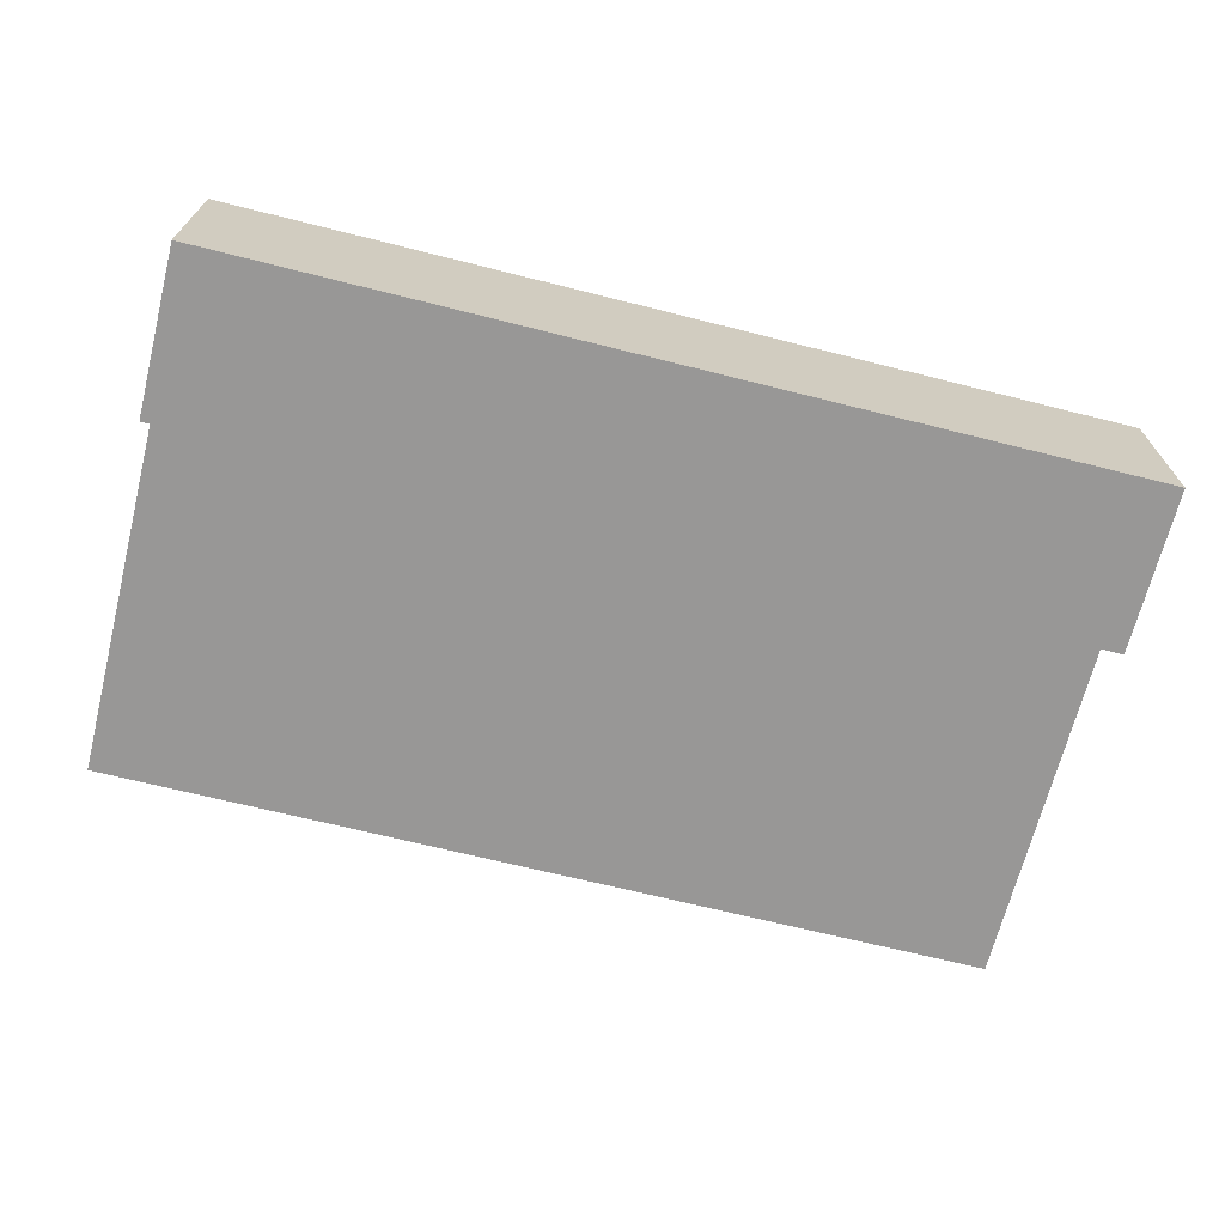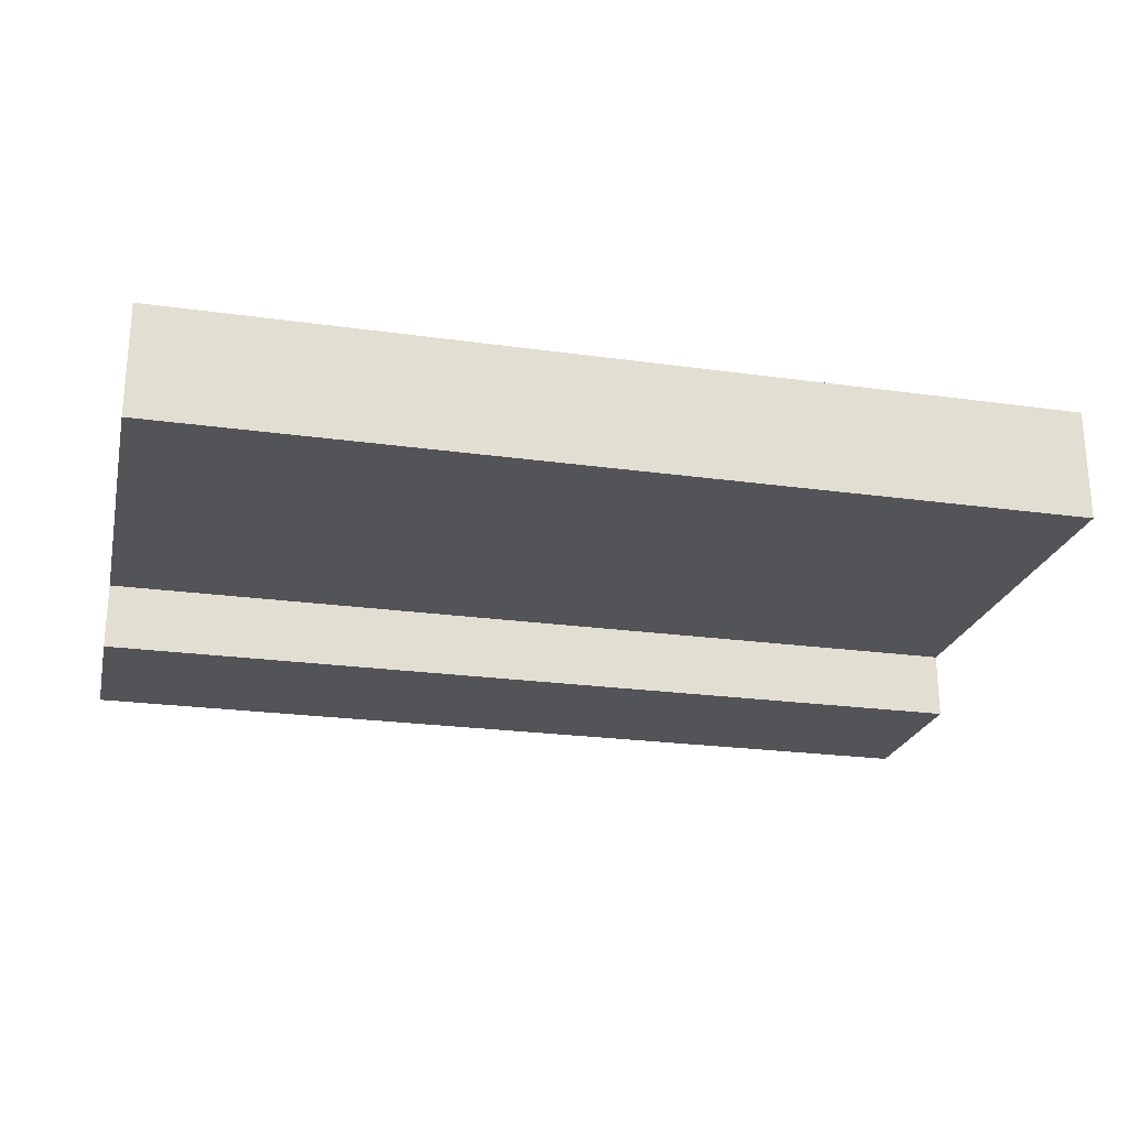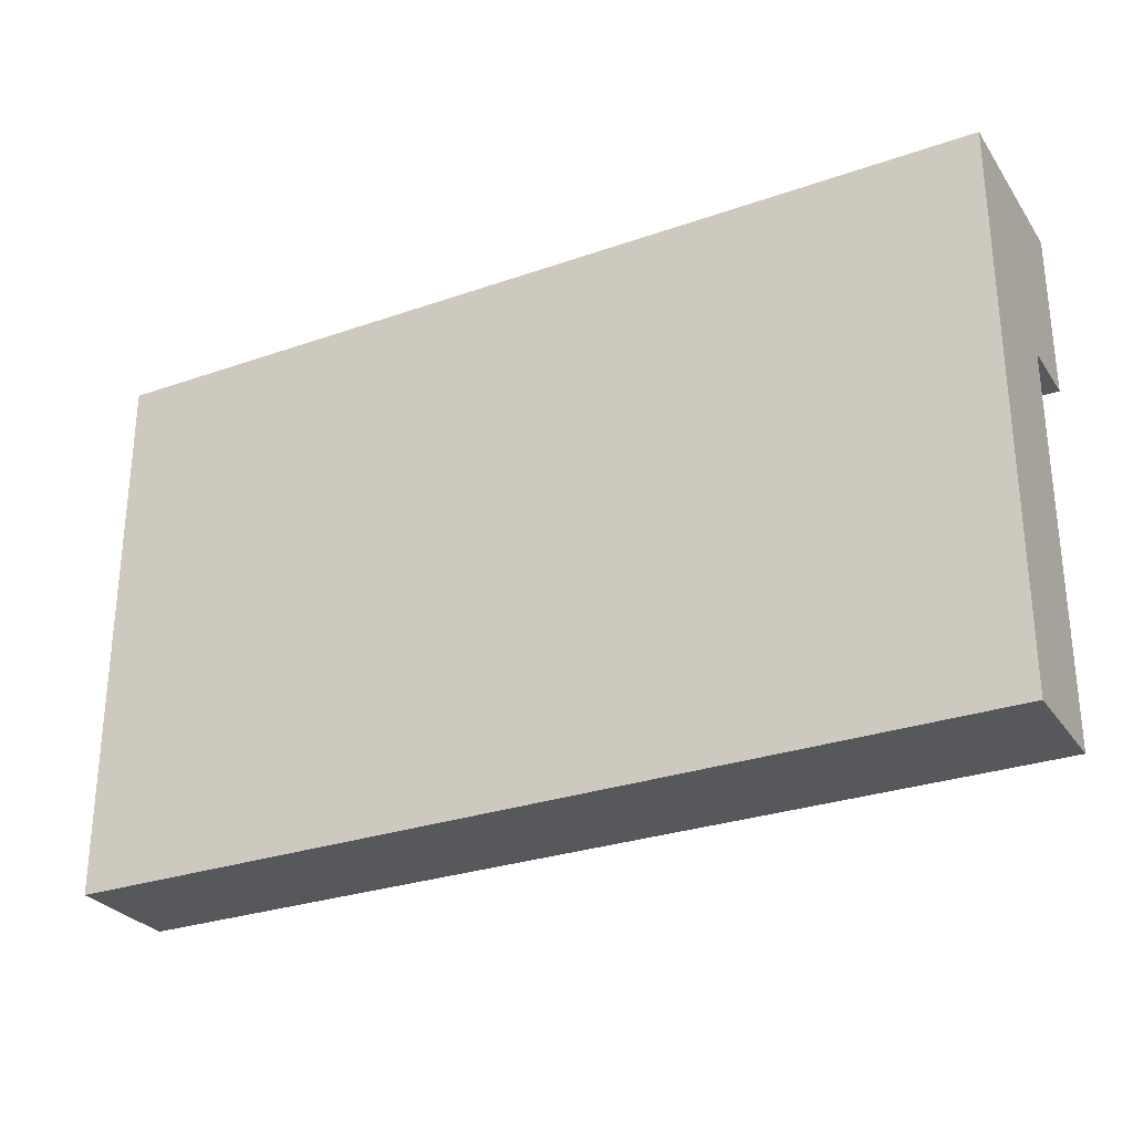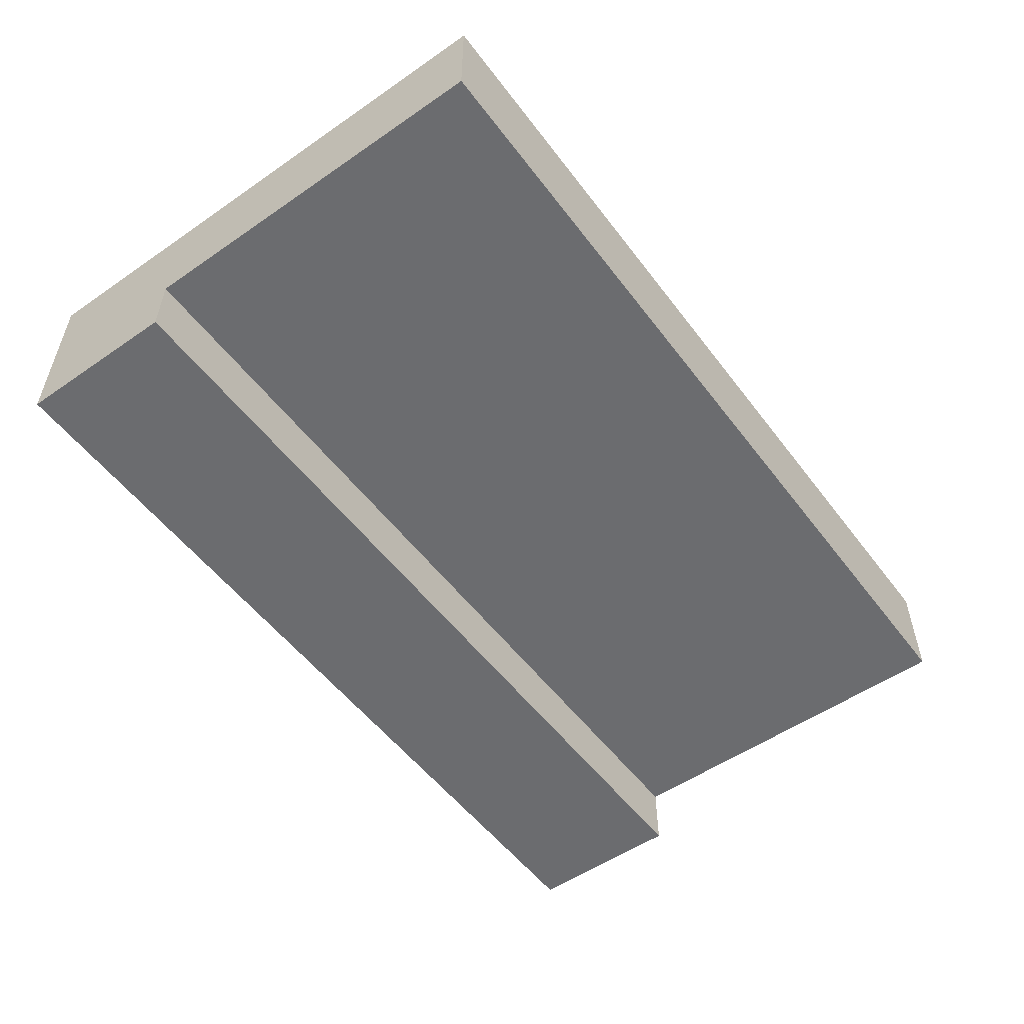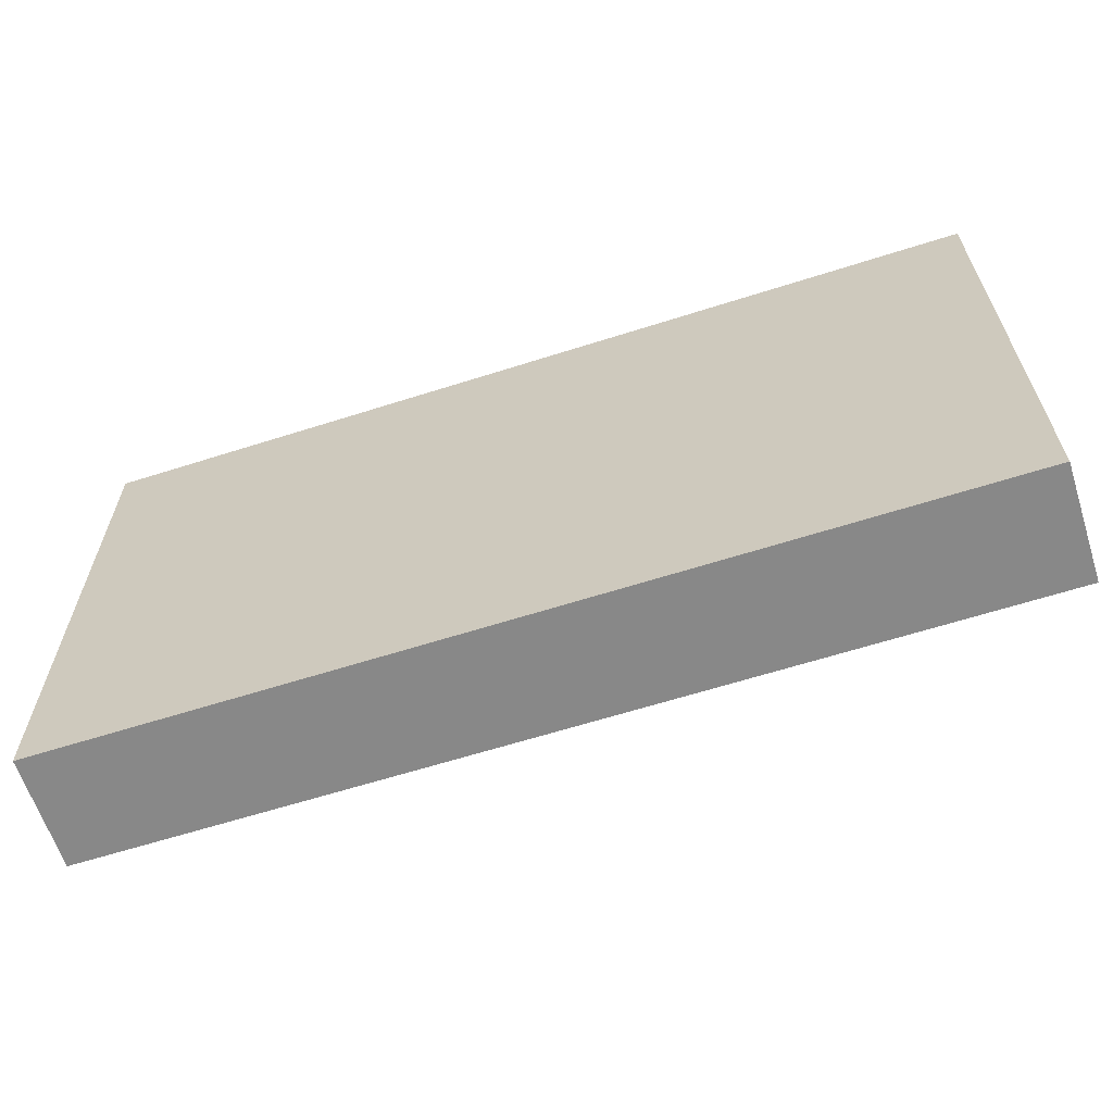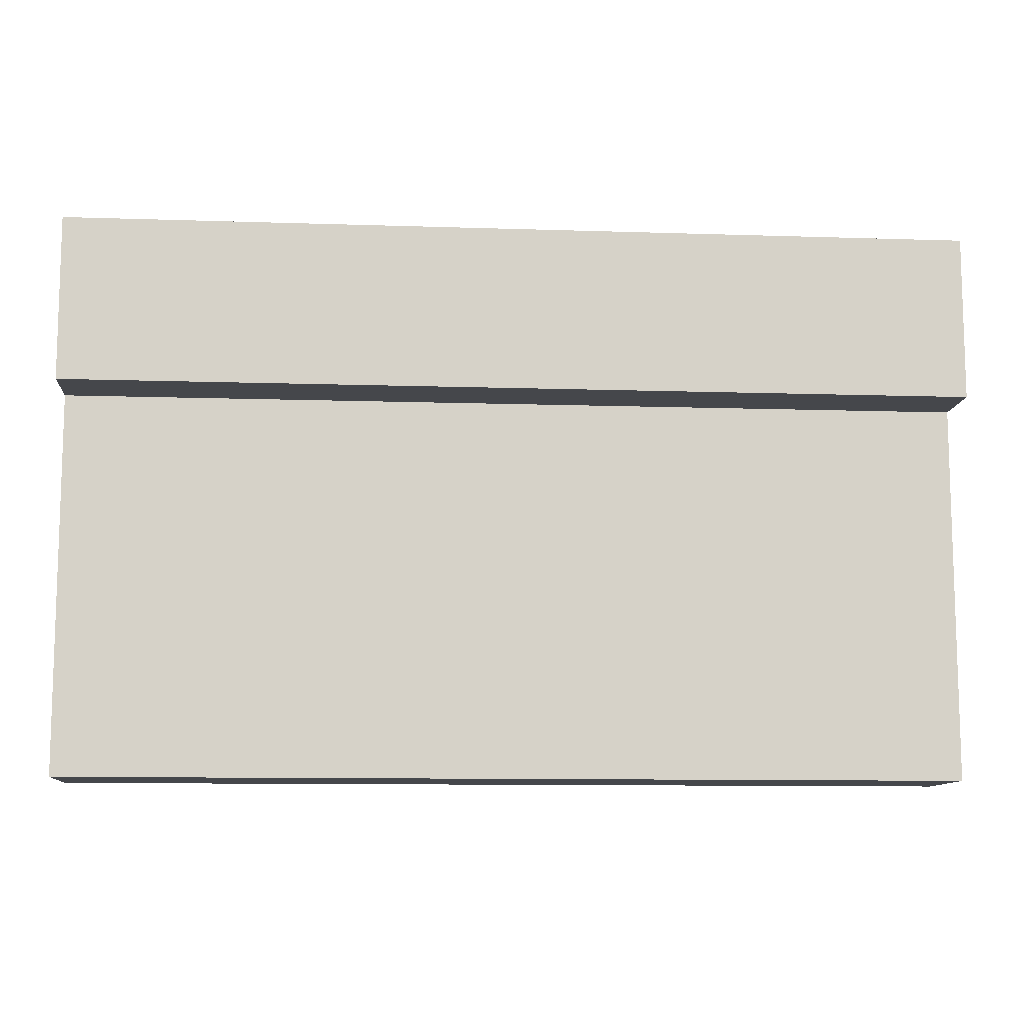
<metadata>
{"format":"obj","ext":"obj","renderer":"f3d","projection":"perspective","resolution":1024,"background":"white","views":[{"elev":-68.3,"azim":165.9,"up":"+Z"},{"elev":-23.5,"azim":-13.2,"up":"+Z"},{"elev":-28.6,"azim":27.7,"up":"+Y"},{"elev":-53.7,"azim":-53.7,"up":"+Z"},{"elev":-62.7,"azim":17.9,"up":"+Y"},{"elev":-10.6,"azim":175.3,"up":"+Y"}]}
</metadata>
<code>
v 0 -8.1 2.5
v 0 -8.1 0.3
v 17.6 -8.1 0.3
v 17.6 -8.1 2.5
v 0 -8.1 2.5
v 0 2.5 2.5
v 0 2.5 -1
v 0 -0.7 -1
v 0 -0.7 0.3
v 0 -8.1 0.3
v 0 -0.7 -1
v 0 2.5 -1
v 17.6 2.5 -1
v 17.6 -0.7 -1
v 17.6 2.5 2.5
v 17.6 -8.1 2.5
v 17.6 -8.1 0.3
v 17.6 -0.7 0.3
v 17.6 -0.7 -1
v 17.6 2.5 -1
v 0 2.5 2.5
v 0 -8.1 2.5
v 17.6 -8.1 2.5
v 17.6 2.5 2.5
v 0 -0.7 0.3
v 0 -0.7 -1
v 17.6 -0.7 -1
v 17.6 -0.7 0.3
v 0 2.5 -1
v 0 2.5 2.5
v 17.6 2.5 2.5
v 17.6 2.5 -1
v 0 -8.1 0.3
v 0 -0.7 0.3
v 17.6 -0.7 0.3
v 17.6 -8.1 0.3
f 1 2 4
f 4 2 3
f 10 5 9
f 9 5 6
f 9 6 7
f 7 8 9
f 11 12 14
f 14 12 13
f 20 15 18
f 18 15 16
f 18 16 17
f 18 19 20
f 21 22 24
f 24 22 23
f 25 26 28
f 28 26 27
f 29 30 32
f 32 30 31
f 33 34 36
f 36 34 35

</code>
